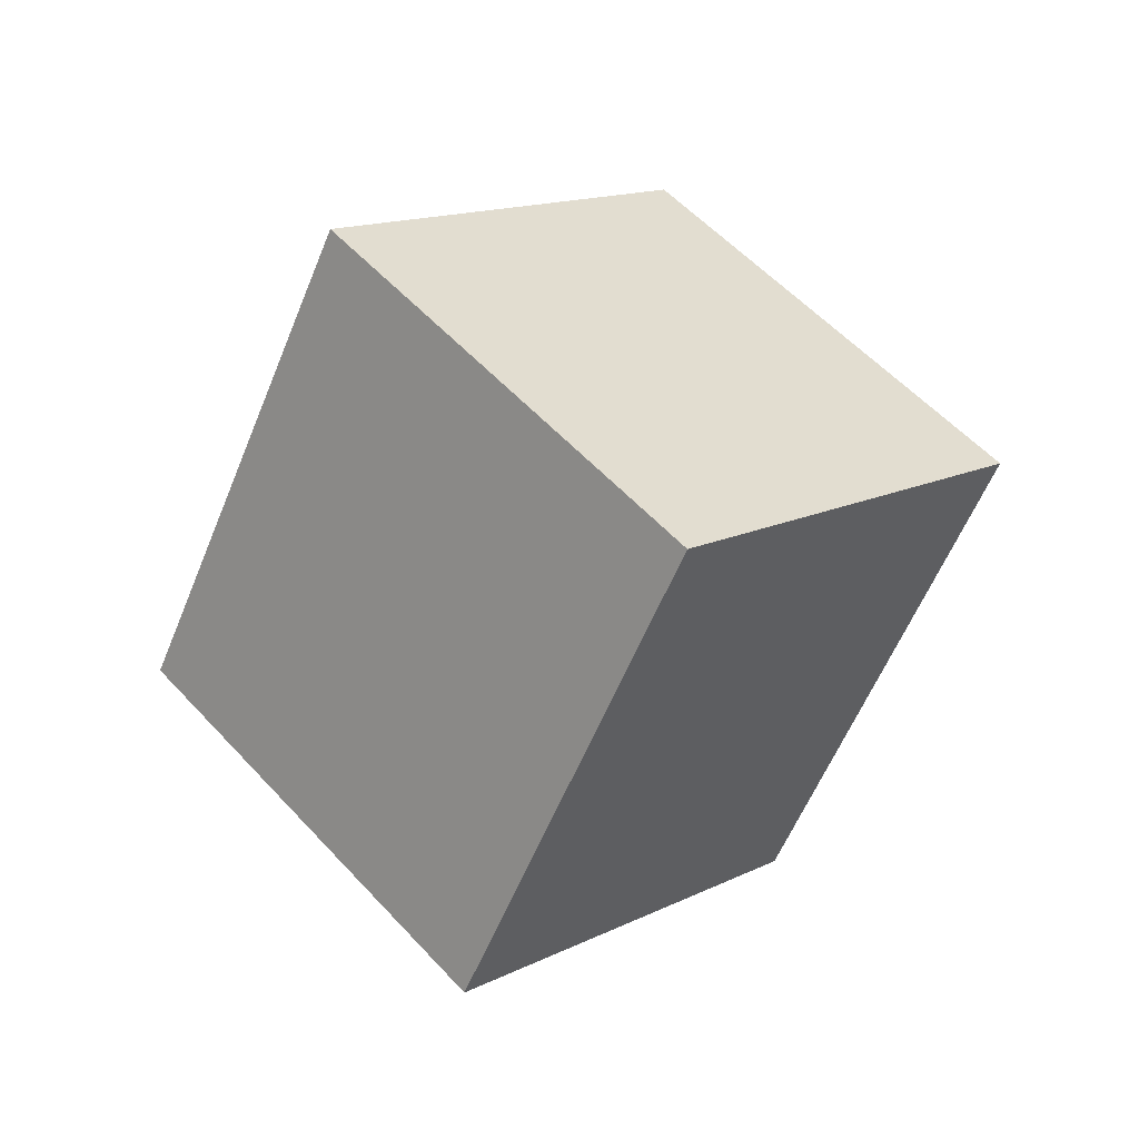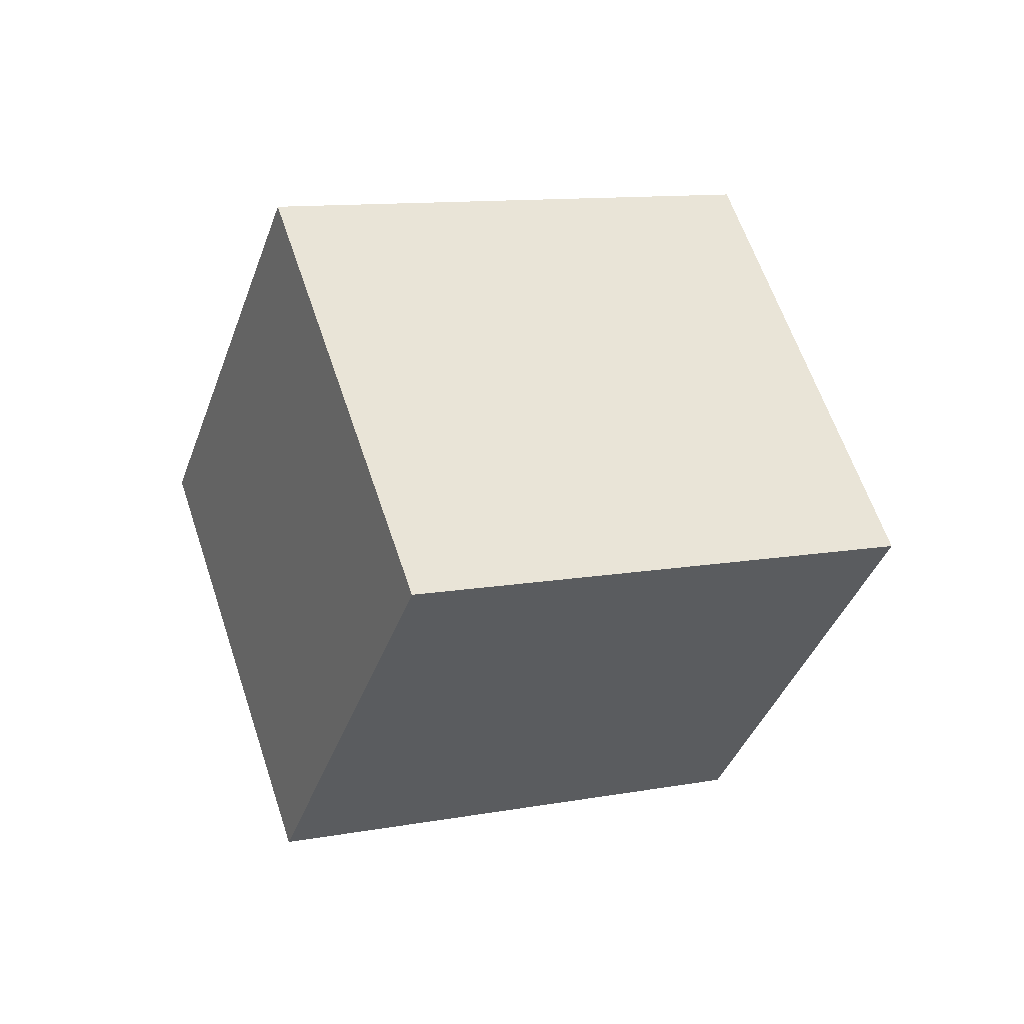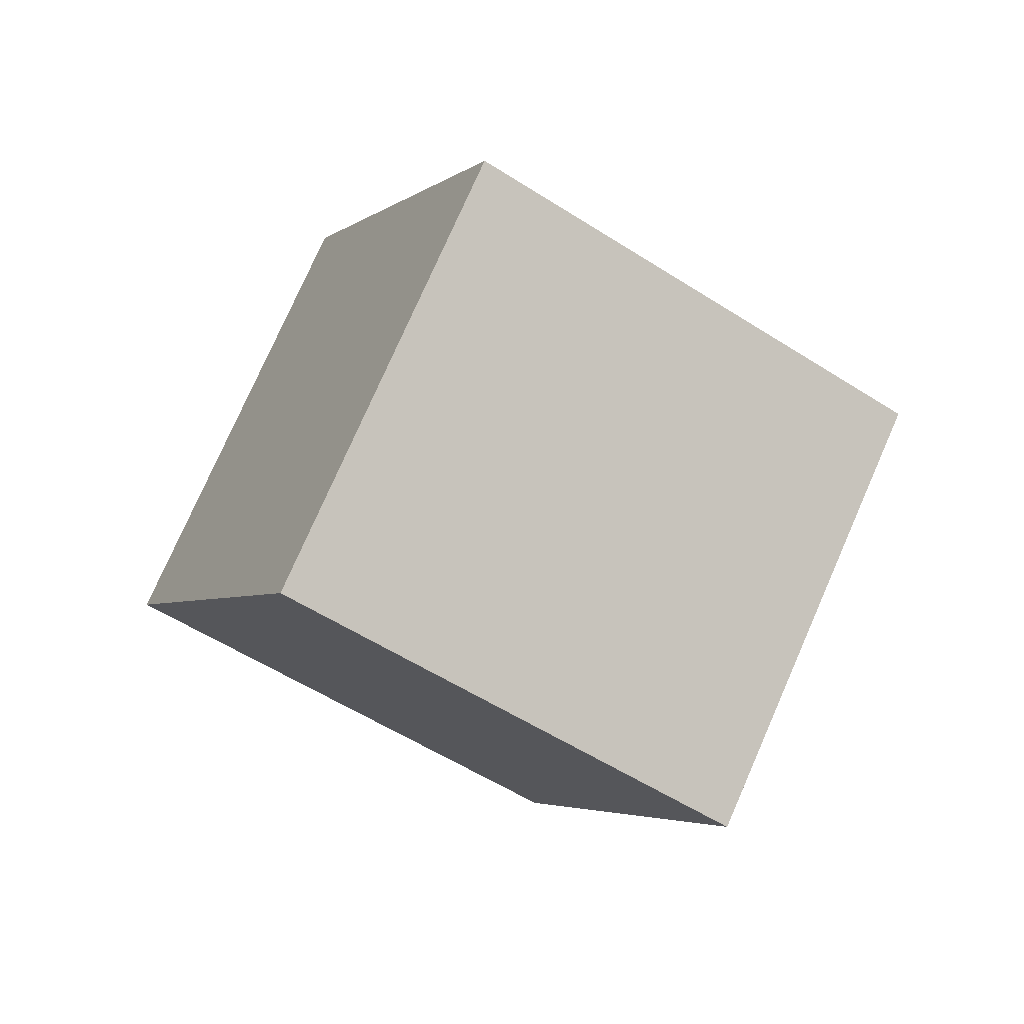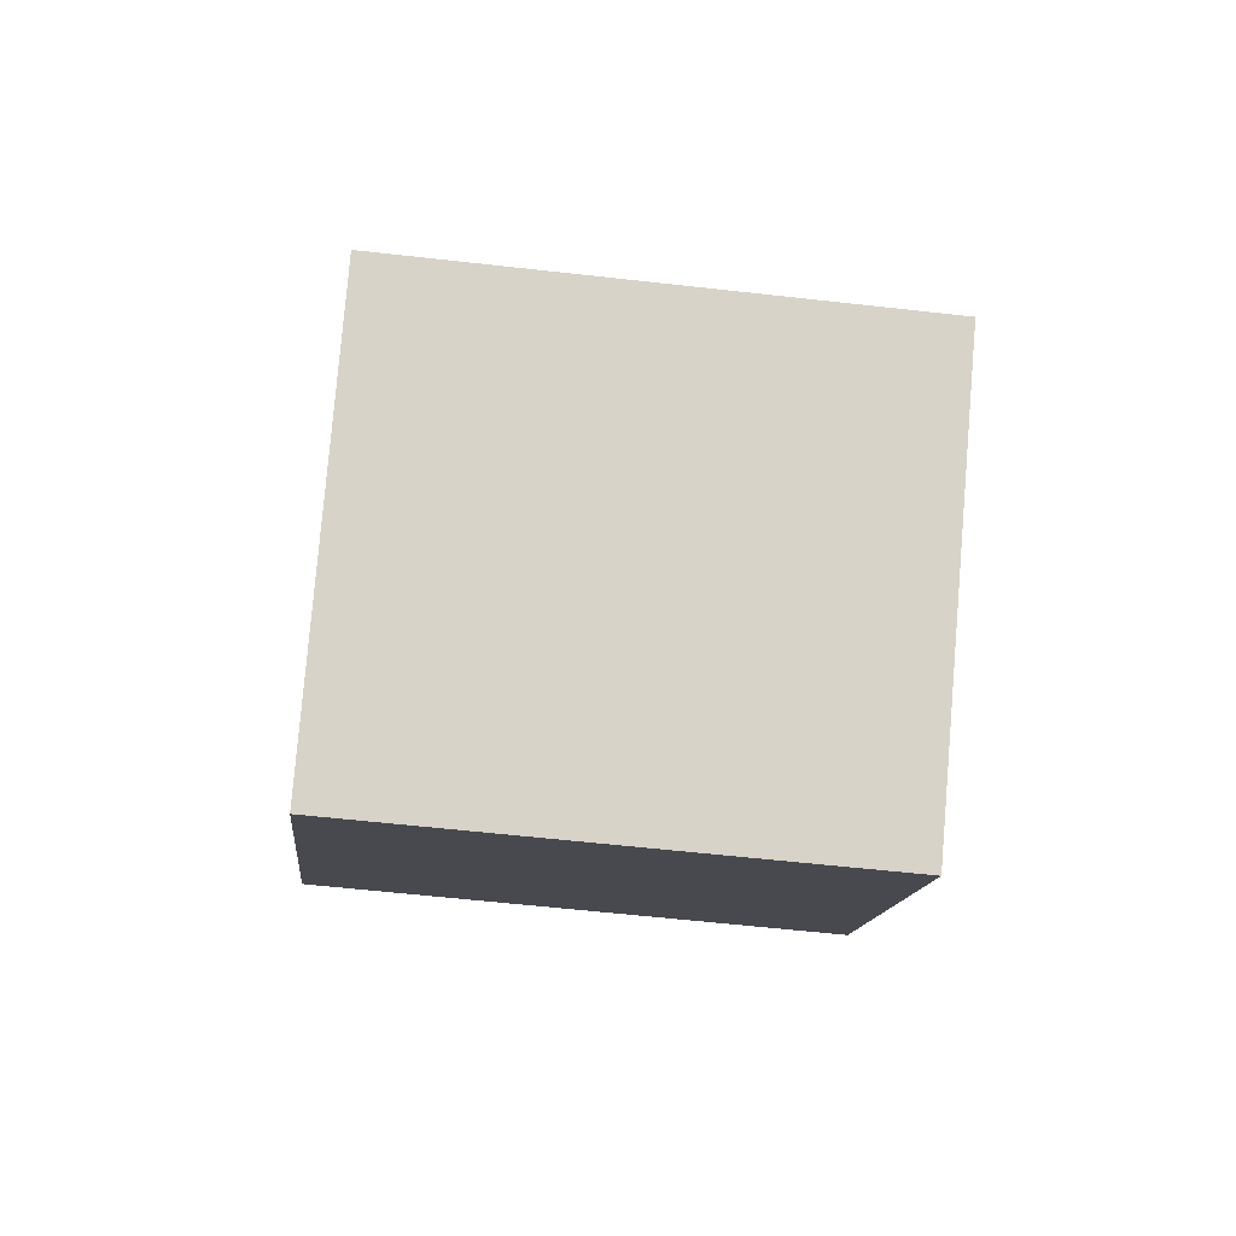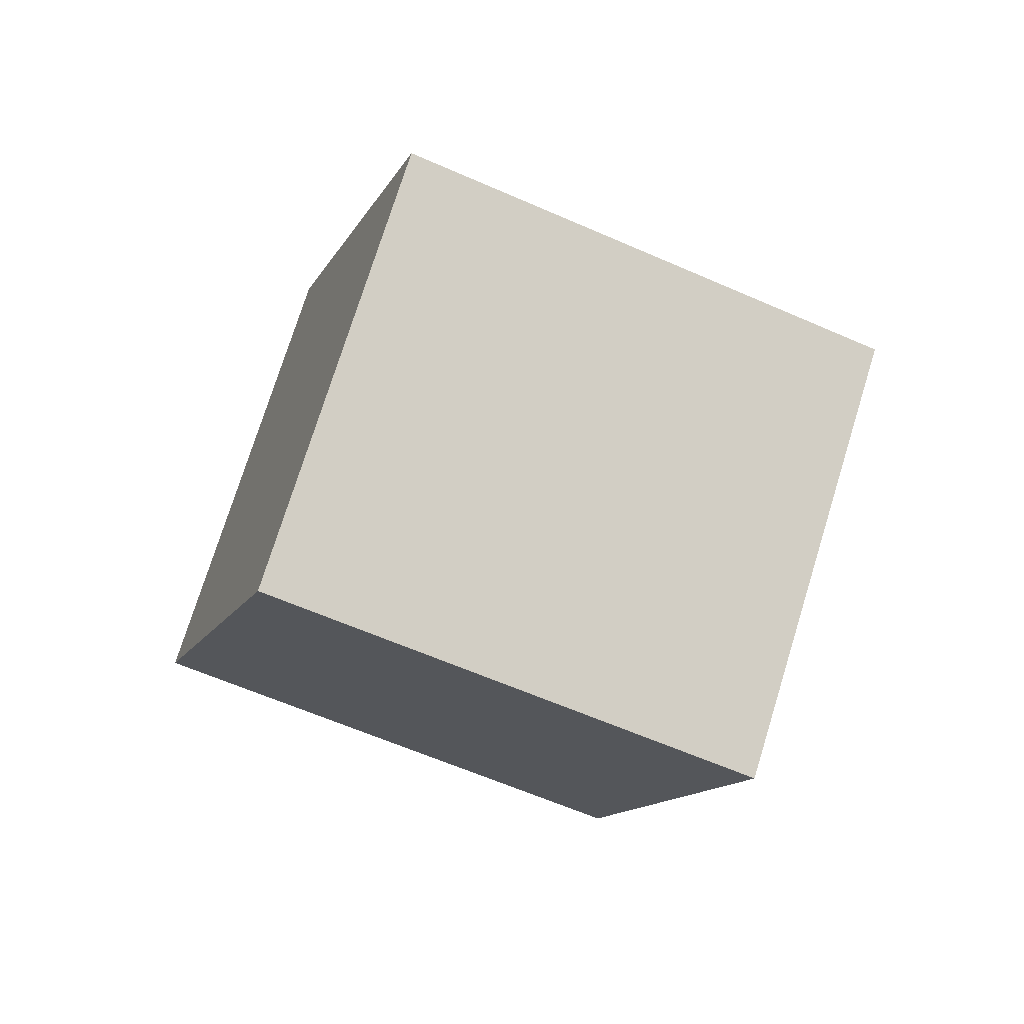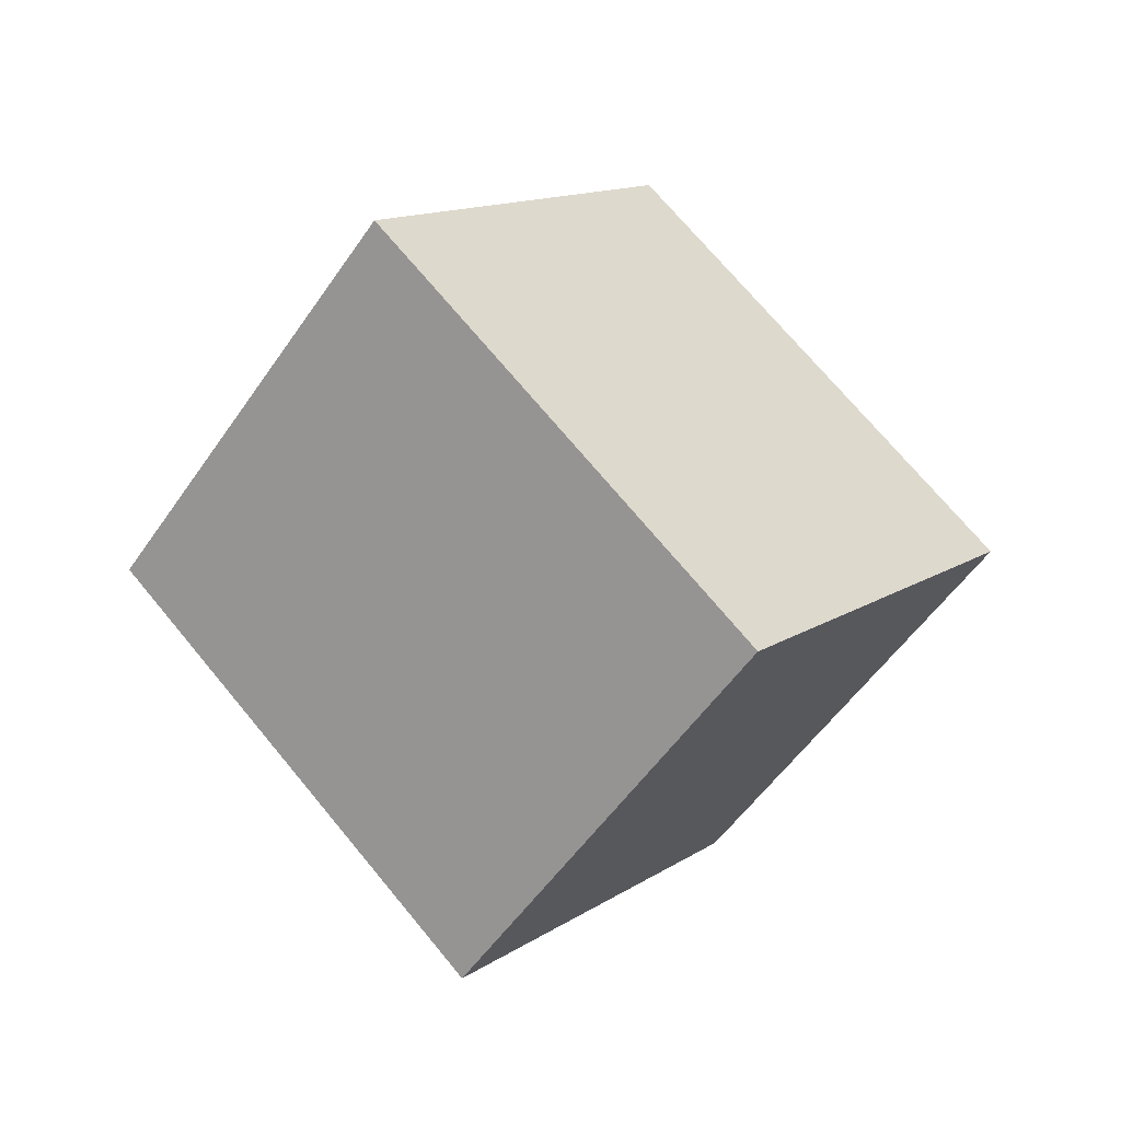
<metadata>
{"format":"obj","ext":"obj","renderer":"f3d","projection":"perspective","resolution":1024,"background":"white","views":[{"elev":-56.2,"azim":-66.6,"up":"+Z"},{"elev":10.5,"azim":19.3,"up":"+Z"},{"elev":-54.1,"azim":10.5,"up":"+Z"},{"elev":-57.1,"azim":38.2,"up":"+Z"},{"elev":-59.8,"azim":-159.5,"up":"+Z"},{"elev":70.1,"azim":-84.4,"up":"+Z"}]}
</metadata>
<code>
o Cube
v 1.272 -0.1536 0
v 0.559 0.559 1.008
v -0.559 -0.559 1.008
v 0.1536 -1.272 -0
v 0.559 0.559 -1.008
v -0.1536 1.272 0
v -1.272 0.1536 -0
v -0.559 -0.559 -1.008
f 2 4 1
f 8 6 5
f 5 2 1
f 6 3 2
f 3 8 4
f 1 8 5
f 2 3 4
f 8 7 6
f 5 6 2
f 6 7 3
f 3 7 8
f 1 4 8

</code>
